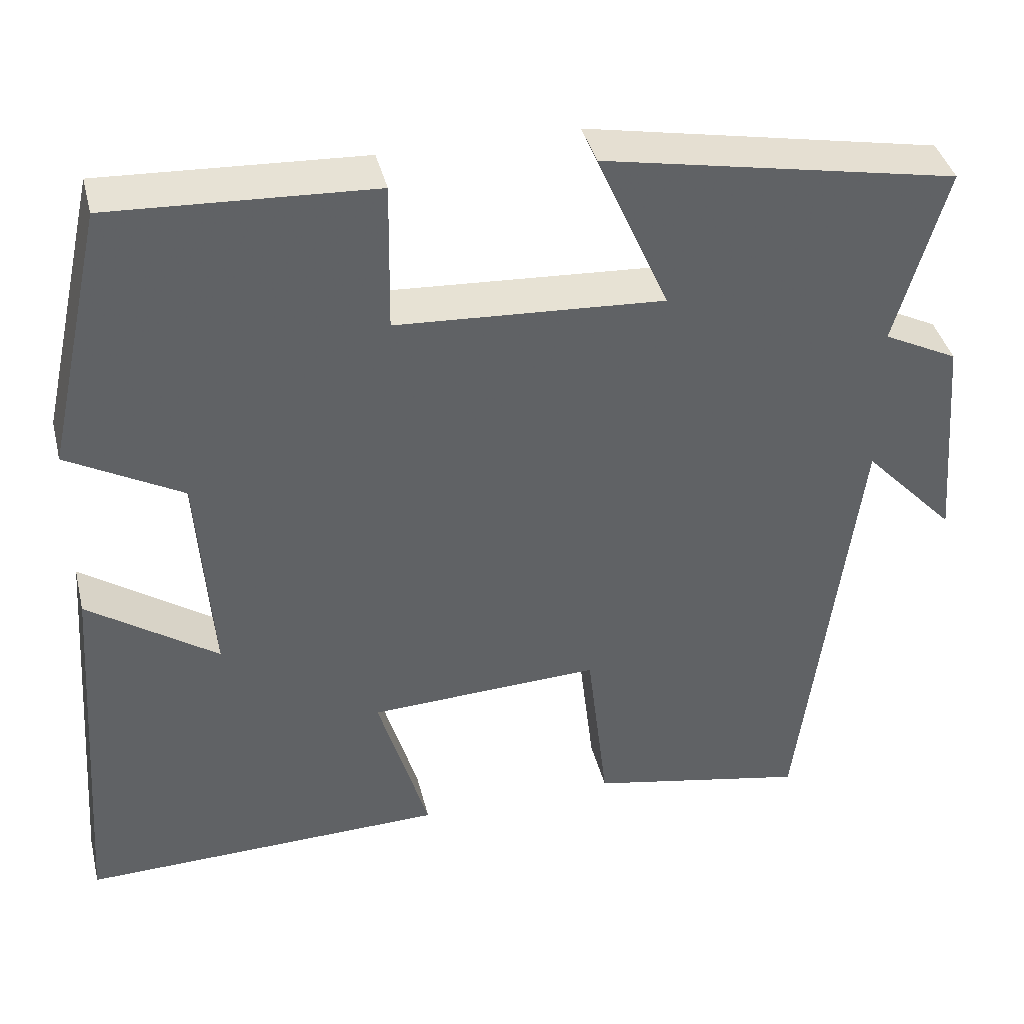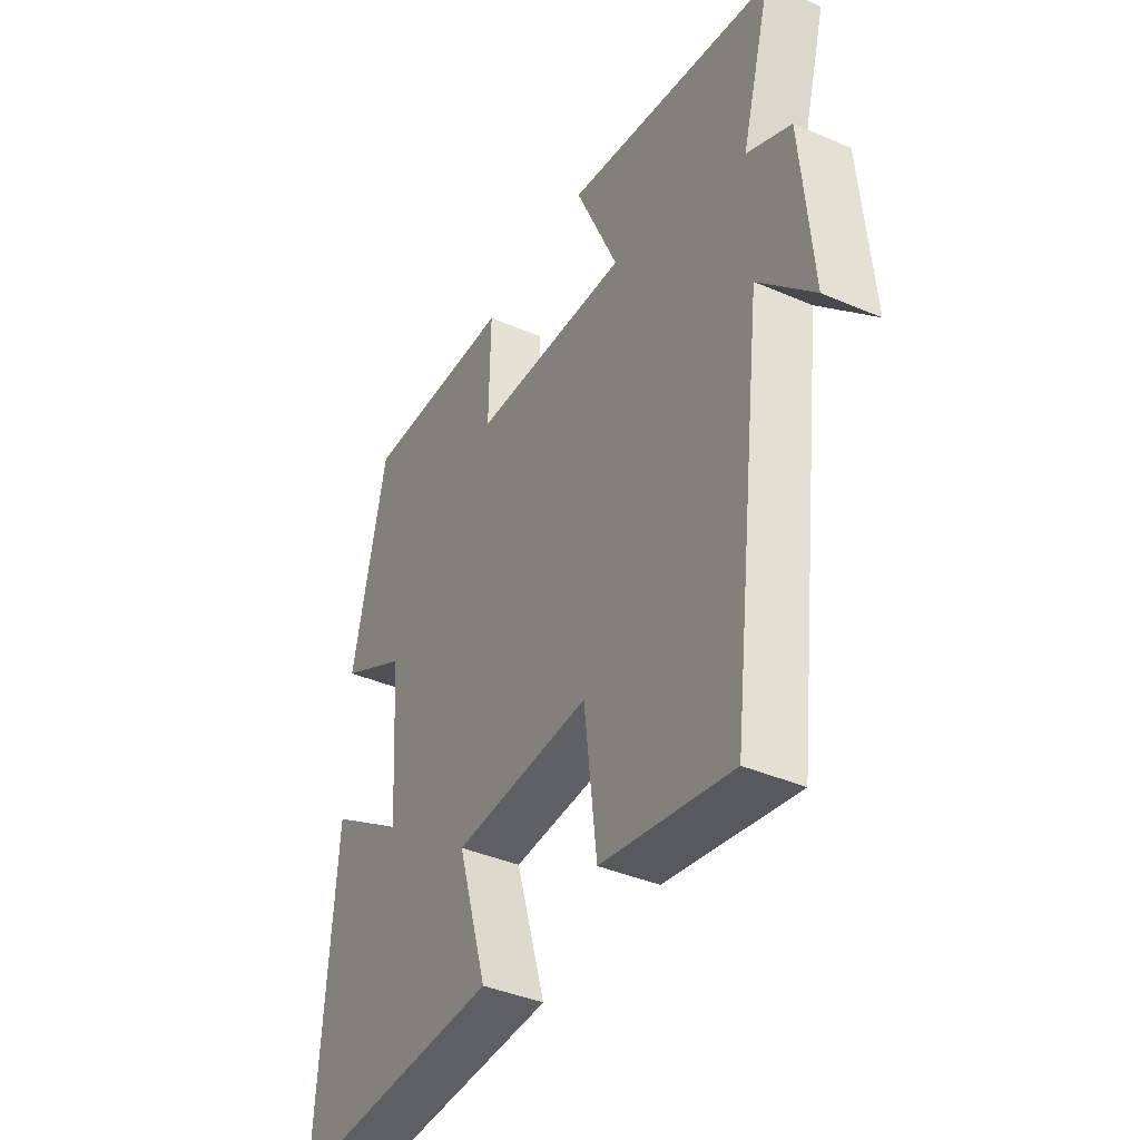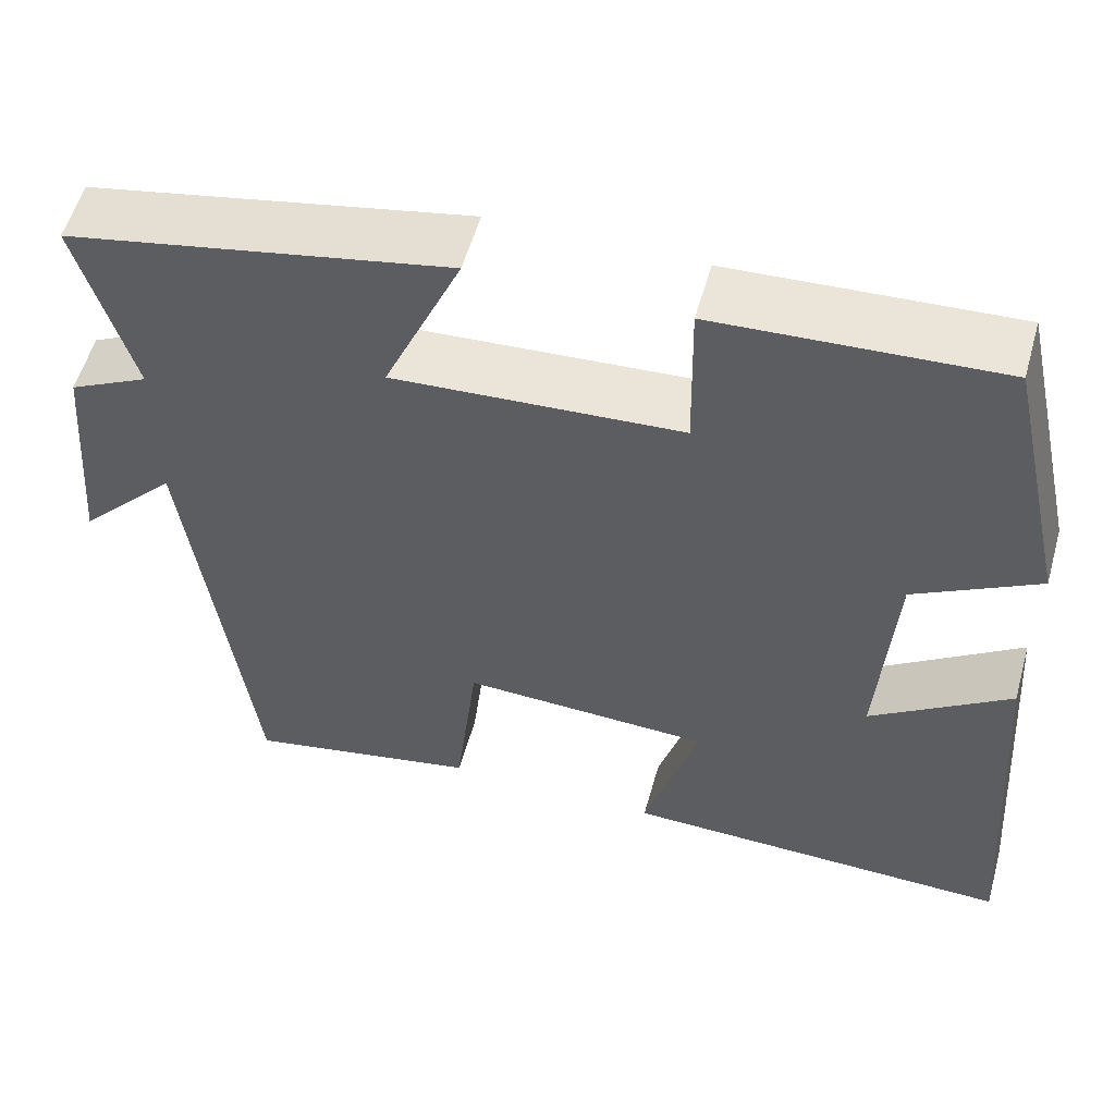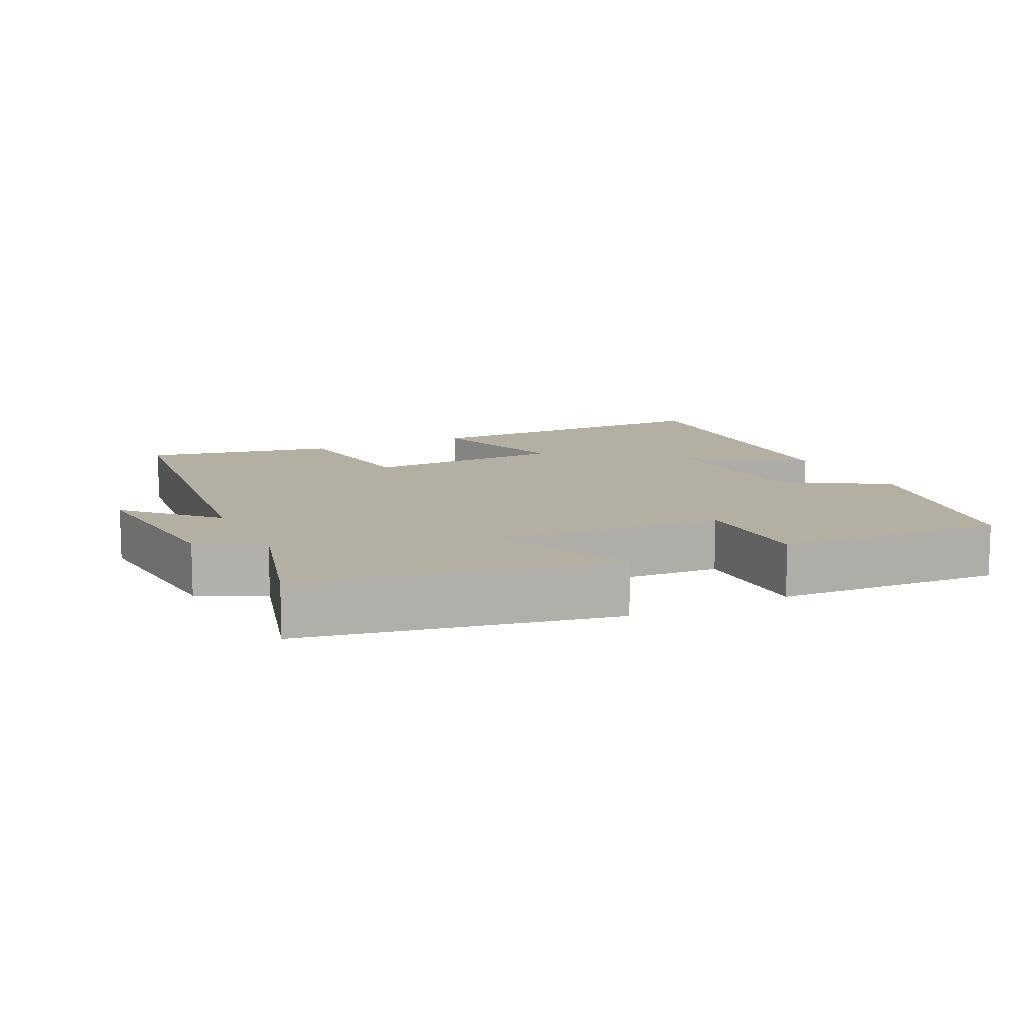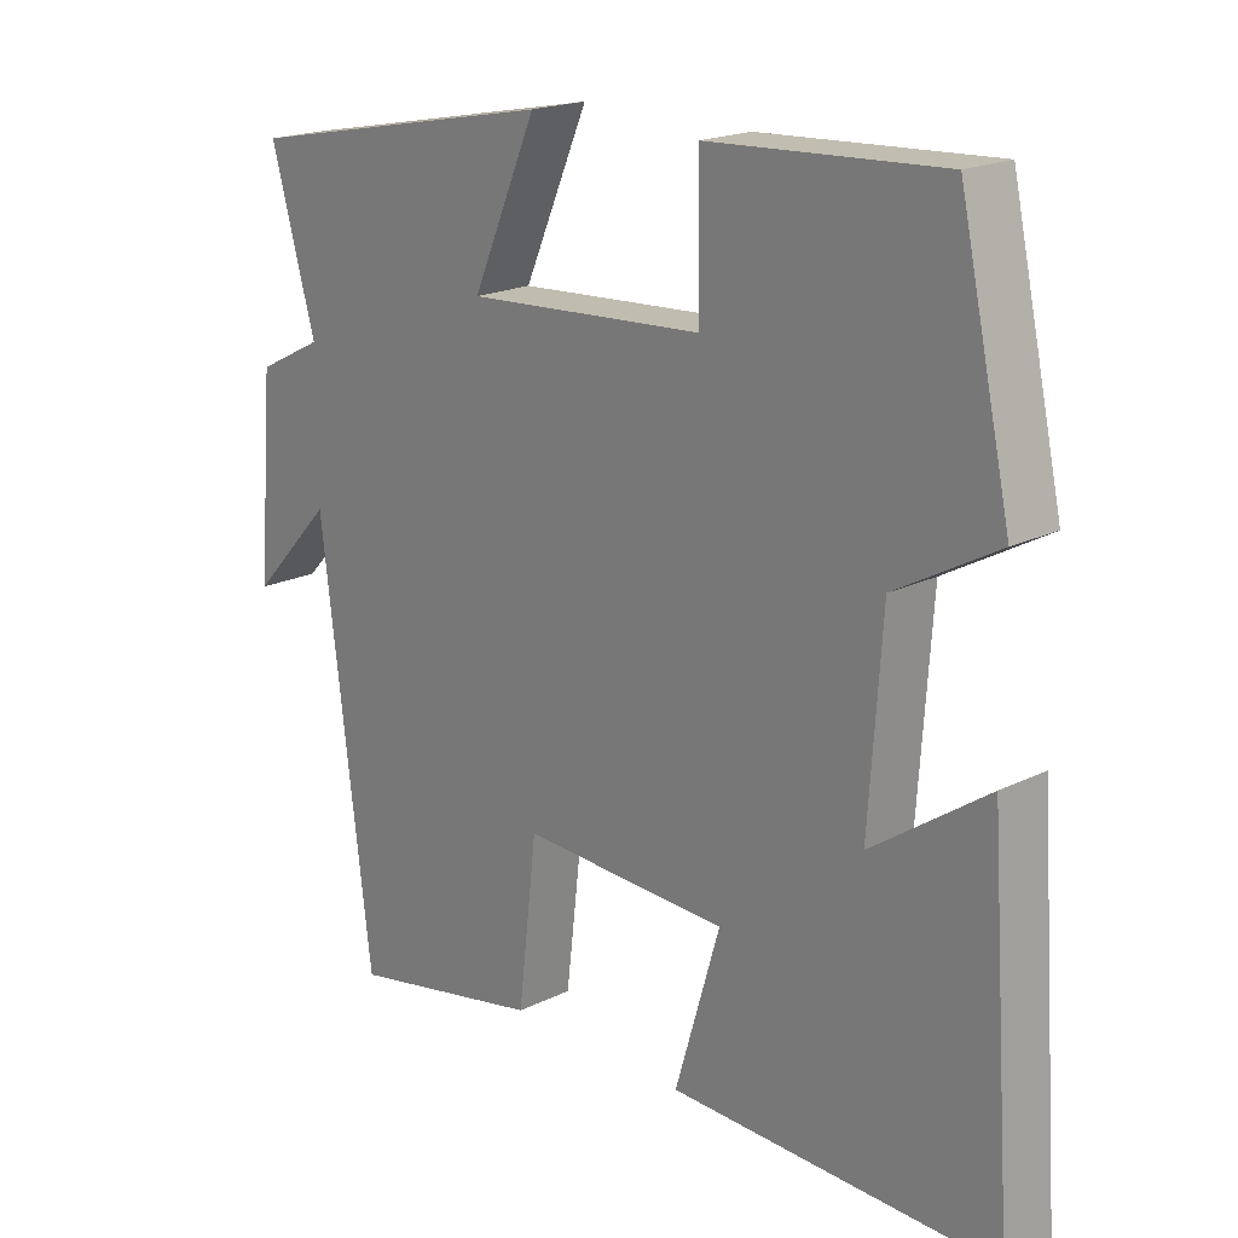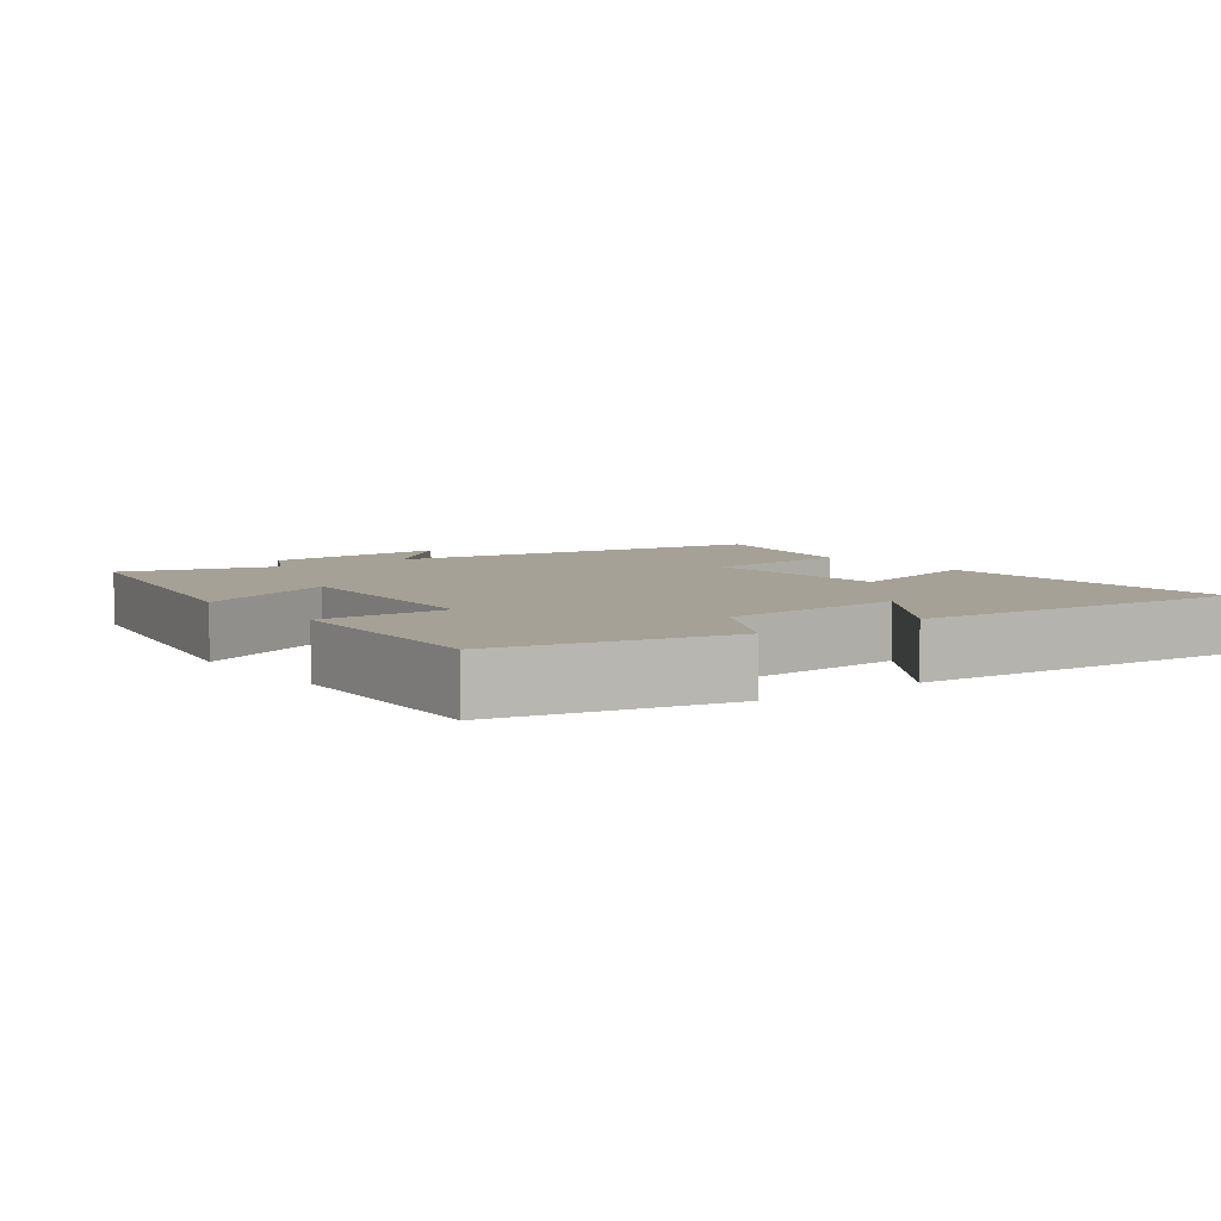
<metadata>
{"format":"obj","ext":"obj","renderer":"f3d","projection":"perspective","resolution":1024,"background":"white","views":[{"elev":40.0,"azim":166.3,"up":"+Z"},{"elev":-40.3,"azim":-117.9,"up":"+Z"},{"elev":55.7,"azim":15.6,"up":"+Z"},{"elev":11.1,"azim":-26.1,"up":"+Y"},{"elev":19.3,"azim":47.3,"up":"+Z"},{"elev":6.0,"azim":53.1,"up":"+Y"}]}
</metadata>
<code>
v -0.562 0.07 0.415
v -0.128 0.07 0.5
v -0.217 0.07 0.297
v 0.111 0.07 0.317
v 0.108 0.07 0.5
v 0.429 0.07 0.517
v 0.5 0.07 0.196
v 0.359 0.07 0.118
v 0.341 0.07 -0.144
v 0.5 0.07 -0.034
v 0.534 0.07 -0.511
v 0.086 0.07 -0.5
v 0.148 0.07 -0.291
v -0.136 0.07 -0.279
v -0.162 0.07 -0.5
v -0.43 0.07 -0.553
v -0.5 0.07 0.003
v -0.613 0.07 -0.117
v -0.591 0.07 0.151
v -0.5 0.07 0.197
v -0.562 0 0.415
v -0.128 0 0.5
v -0.217 0 0.297
v 0.111 0 0.317
v 0.108 0 0.5
v 0.429 0 0.517
v 0.5 0 0.196
v 0.359 0 0.118
v 0.341 0 -0.144
v 0.5 0 -0.034
v 0.534 0 -0.511
v 0.086 0 -0.5
v 0.148 0 -0.291
v -0.136 0 -0.279
v -0.162 0 -0.5
v -0.43 0 -0.553
v -0.5 0 0.003
v -0.613 0 -0.117
v -0.591 0 0.151
v -0.5 0 0.197
f 17 18 19 20
f 16 17 20
f 15 16 20
f 14 15 20
f 13 14 20 1
f 11 12 13
f 10 11 13
f 9 10 13
f 8 9 13
f 6 7 8
f 5 6 8
f 4 5 8
f 3 4 8 13
f 1 2 3
f 1 3 13
f 40 39 38 37
f 40 37 36
f 40 36 35
f 40 35 34
f 21 40 34 33
f 33 32 31
f 33 31 30
f 33 30 29
f 33 29 28
f 28 27 26
f 28 26 25
f 28 25 24
f 33 28 24 23
f 23 22 21
f 33 23 21
f 1 21 22 2
f 2 22 23 3
f 3 23 24 4
f 4 24 25 5
f 5 25 26 6
f 6 26 27 7
f 7 27 28 8
f 8 28 29 9
f 9 29 30 10
f 10 30 31 11
f 11 31 32 12
f 12 32 33 13
f 13 33 34 14
f 14 34 35 15
f 15 35 36 16
f 16 36 37 17
f 17 37 38 18
f 18 38 39 19
f 19 39 40 20
f 20 40 21 1

</code>
